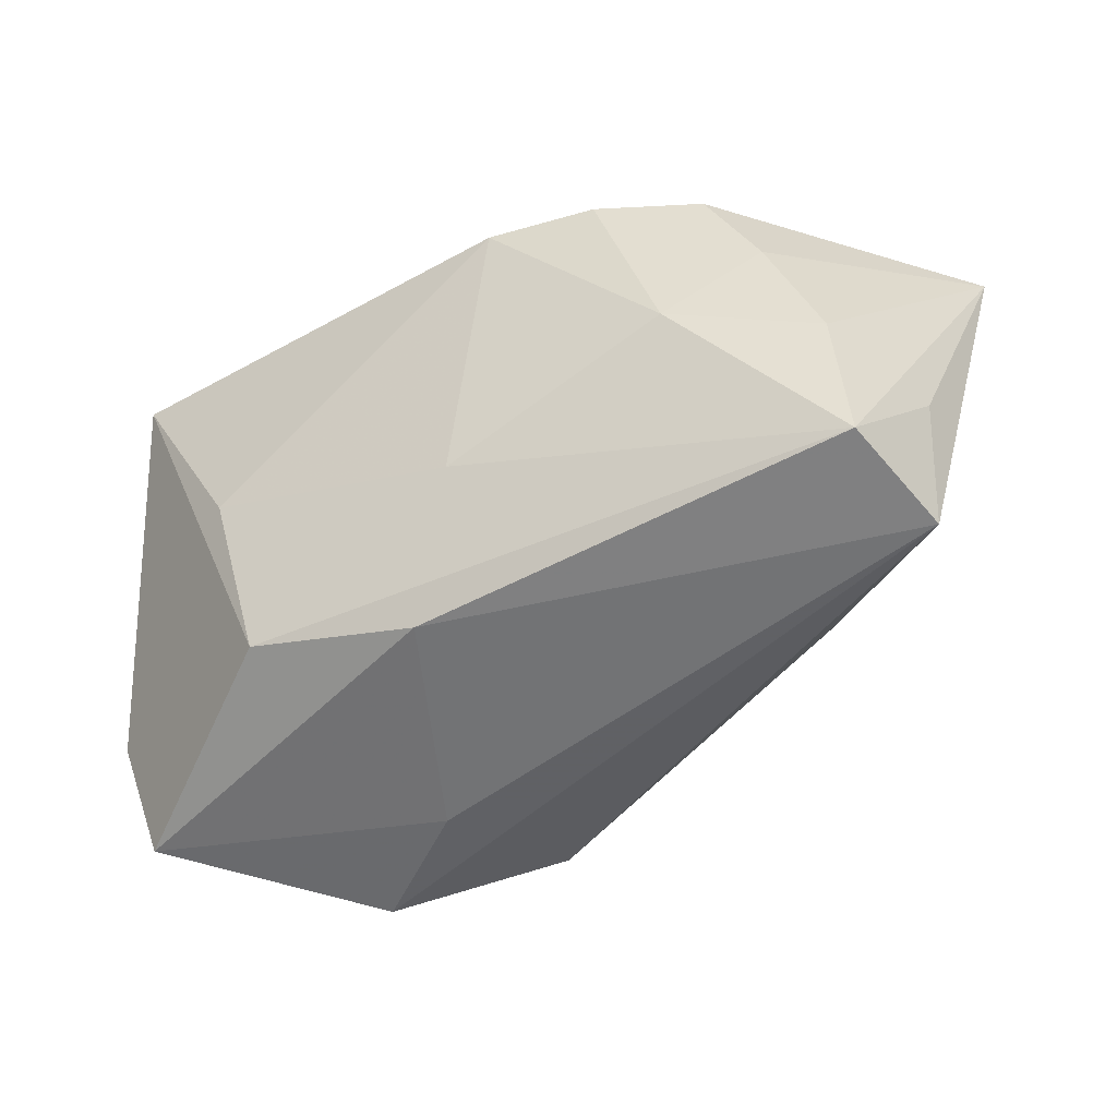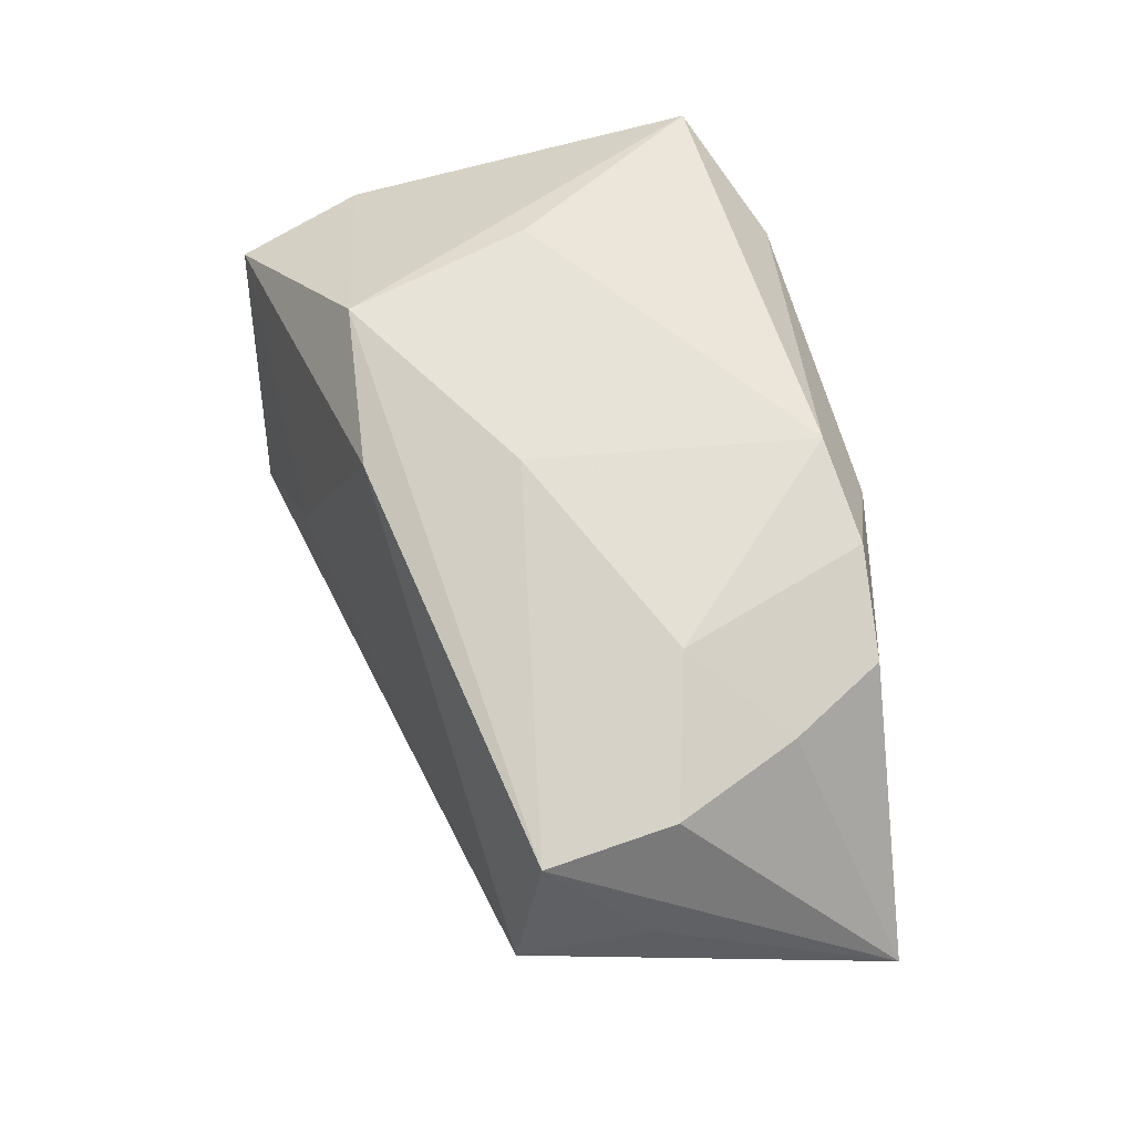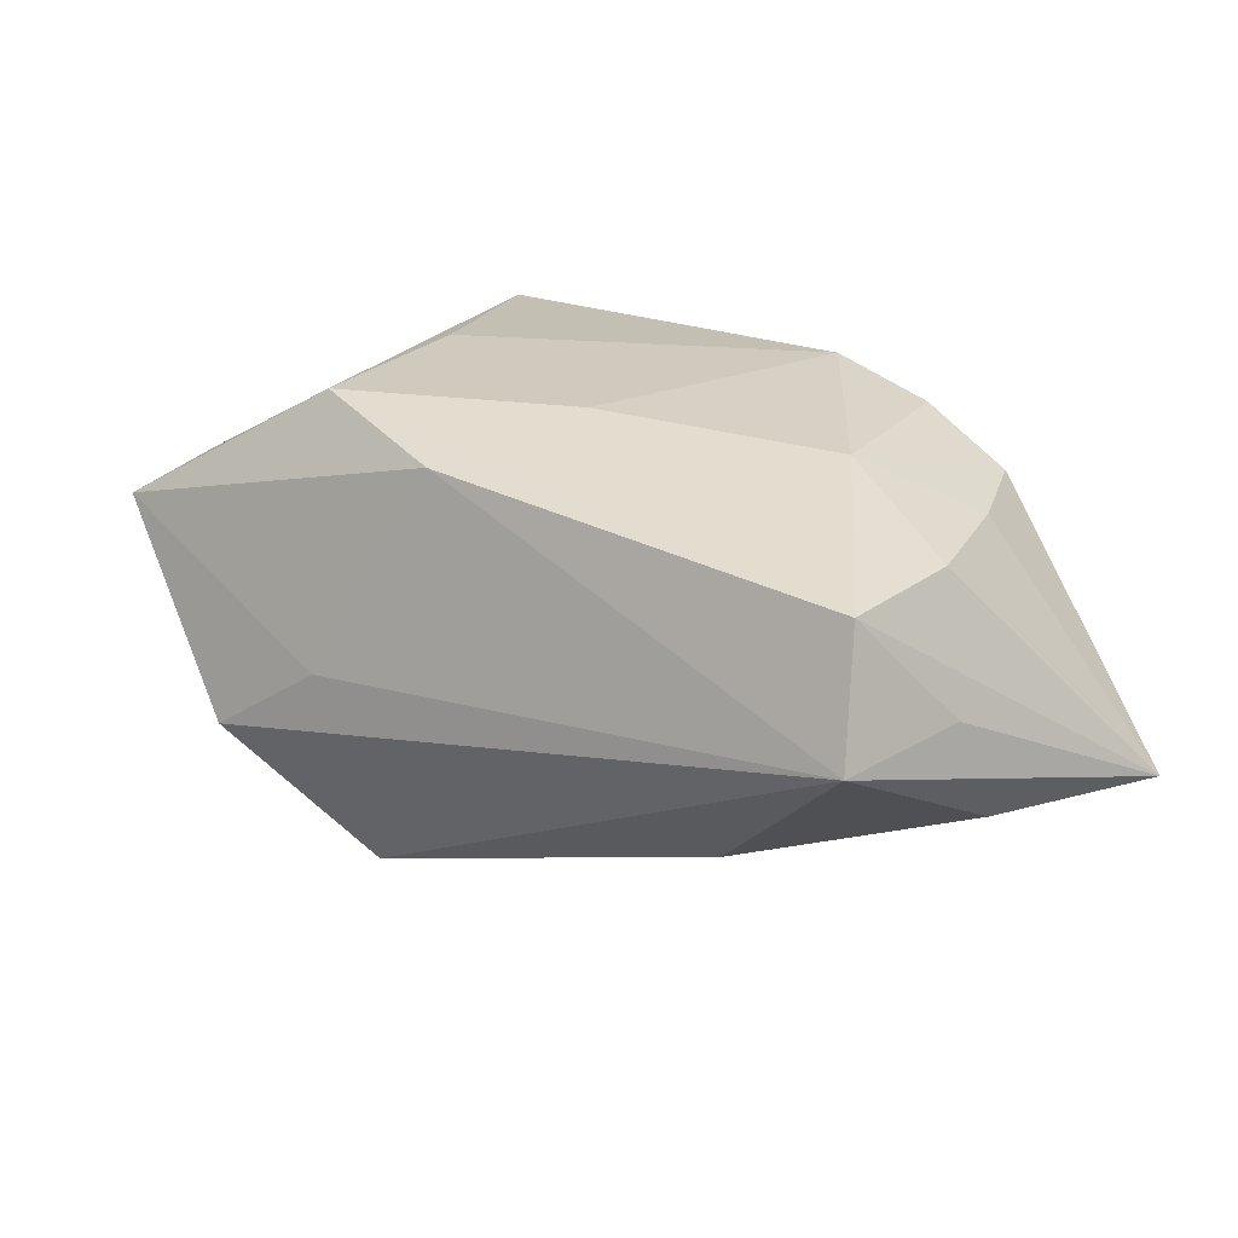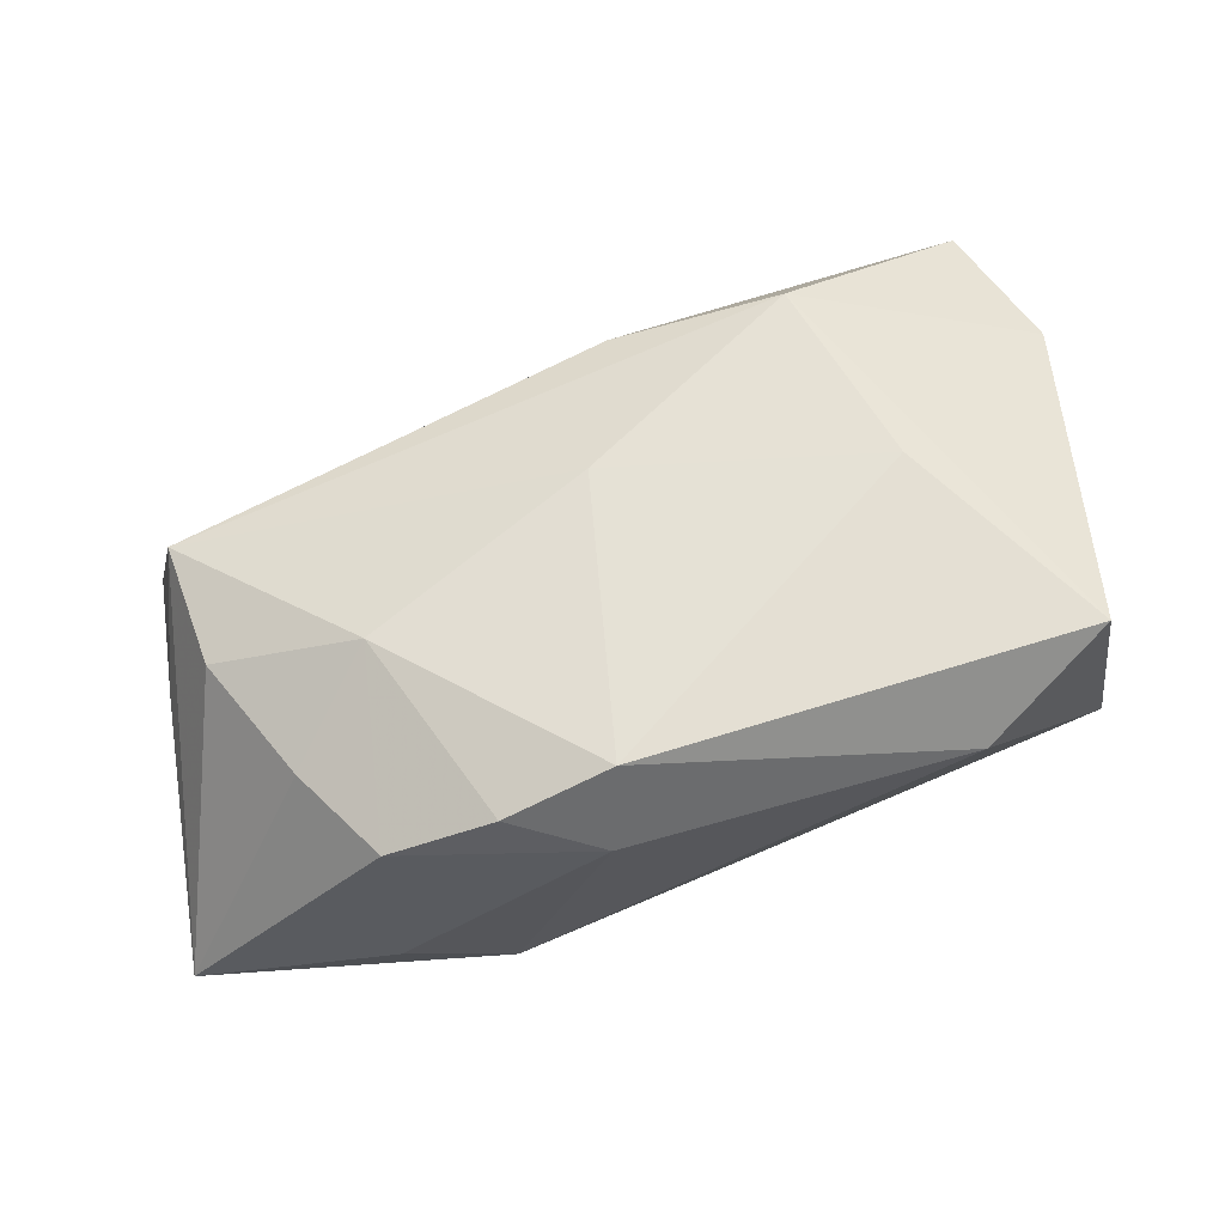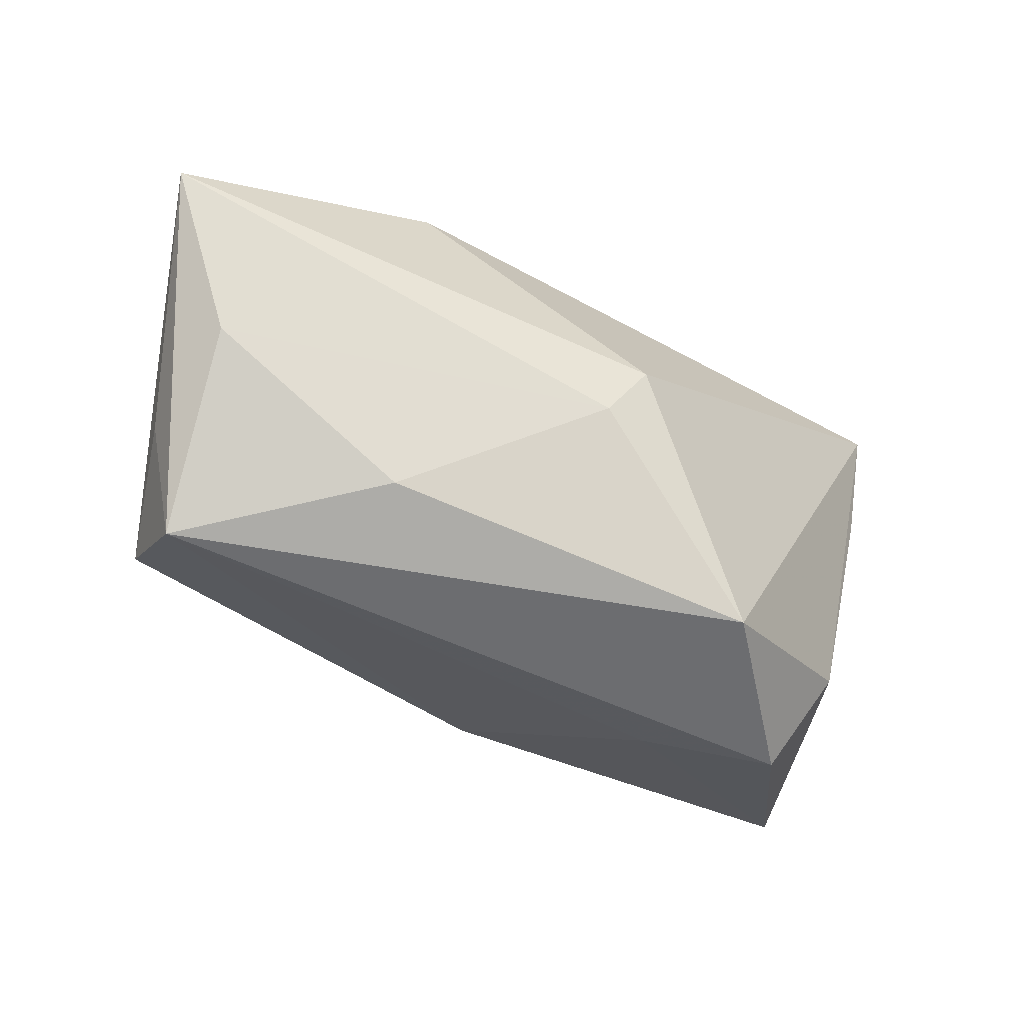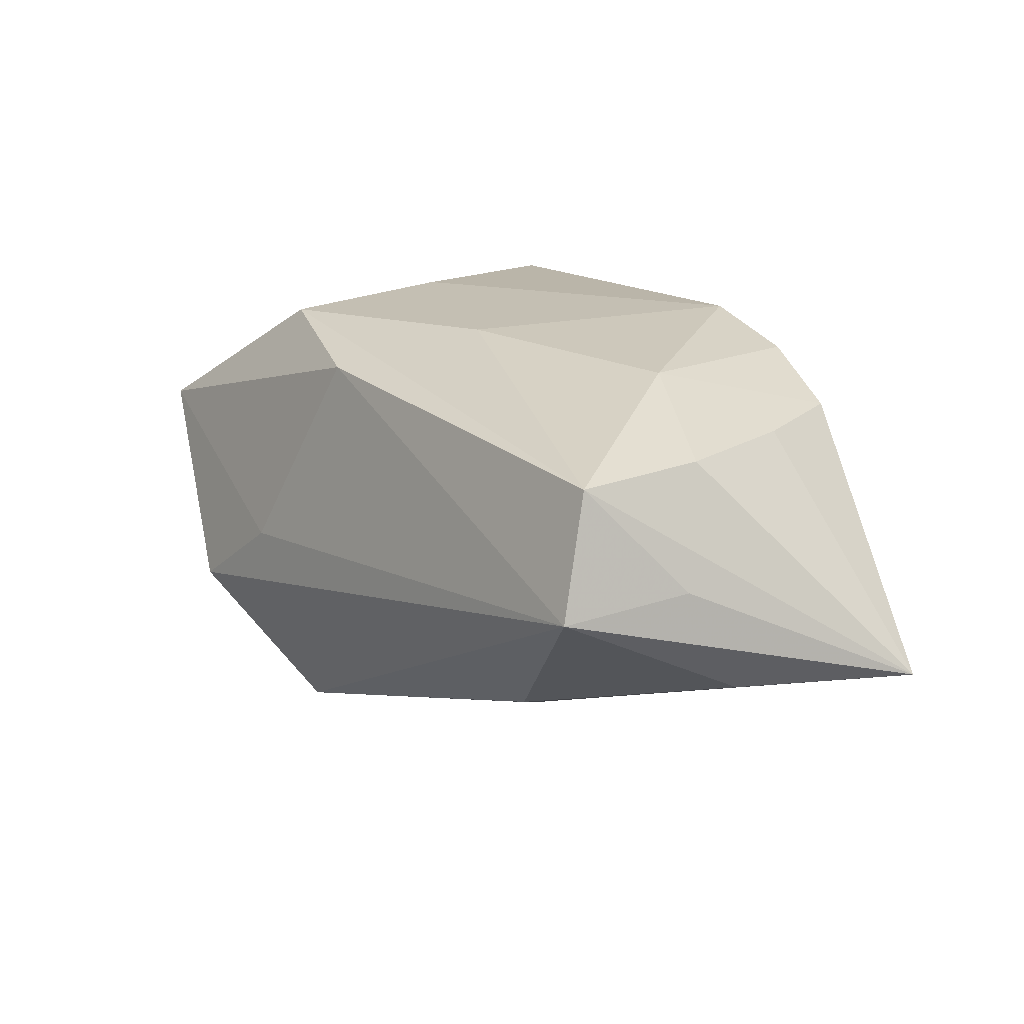
<metadata>
{"format":"obj","ext":"obj","renderer":"f3d","projection":"perspective","resolution":1024,"background":"white","views":[{"elev":-40.7,"azim":32.0,"up":"+Y"},{"elev":56.8,"azim":76.5,"up":"+Z"},{"elev":19.2,"azim":46.0,"up":"+Z"},{"elev":65.9,"azim":164.6,"up":"+Z"},{"elev":-28.6,"azim":146.4,"up":"+Y"},{"elev":14.7,"azim":63.8,"up":"+Z"}]}
</metadata>
<code>
v -0.02076 -0.02775 -0.01146
v 0.02881 0.02195 -0.005596
v -0.03143 0.01783 0.01891
v 0.03333 0.01055 0.01158
v 0.01912 0.02348 -0.009428
v 0.00454 -0.006471 0.01811
v -0.0006905 -0.01972 0.01445
v 0.02831 0.01931 0.0125
v 0.0394 -0.01281 0.009853
v -0.03495 -0.02604 0.006471
v -0.008355 -0.01996 -0.02294
v 0.02544 0.00263 0.01643
v 0.02494 -0.01129 -0.0145
v -0.0157 -0.01801 0.01815
v -0.02026 -0.0004876 0.01943
v 0.01892 0.02035 0.01654
v -0.0348 0.002978 -0.01115
v 0.001742 0.004339 -0.02243
v -0.009998 -0.02526 -0.004604
v -0.03908 -0.01392 0.007755
v 0.04261 -0.003944 0.000224
v 0.04644 0.01799 -0.009503
v 0.01072 0.02348 0.01183
v 0.009269 0.01943 0.01943
v 0.03838 -0.0009553 0.01092
v -0.03757 0.01501 -0.01061
v -0.02017 0.02348 0.01282
v 0.00632 -0.001041 -0.02236
v 0.04122 0.002124 -0.009901
v 0.04128 -0.01564 -0.001559
v -0.03885 -0.005157 -0.002522
v -0.02733 -0.01795 -0.01371
f 5 22 18
f 26 5 18
f 27 5 26
f 27 26 3
f 22 30 29
f 30 13 29
f 11 26 18
f 11 13 30
f 22 25 9
f 14 9 6
f 22 5 2
f 28 11 18
f 13 11 28
f 18 22 28
f 22 29 28
f 28 29 13
f 26 11 32
f 32 10 31
f 21 30 22
f 22 9 21
f 21 9 30
f 31 10 20
f 20 26 31
f 20 3 26
f 14 3 20
f 20 10 14
f 15 3 14
f 14 6 15
f 27 3 24
f 3 15 24
f 24 15 6
f 31 26 17
f 17 32 31
f 26 32 17
f 1 32 11
f 10 32 1
f 1 19 10
f 1 11 30
f 30 19 1
f 10 19 7
f 7 9 14
f 14 10 7
f 30 9 7
f 7 19 30
f 22 2 8
f 12 9 25
f 12 6 9
f 12 24 6
f 27 24 23
f 23 8 2
f 23 5 27
f 23 2 5
f 4 12 25
f 8 12 4
f 4 25 22
f 22 8 4
f 24 12 16
f 16 12 8
f 16 23 24
f 8 23 16

</code>
